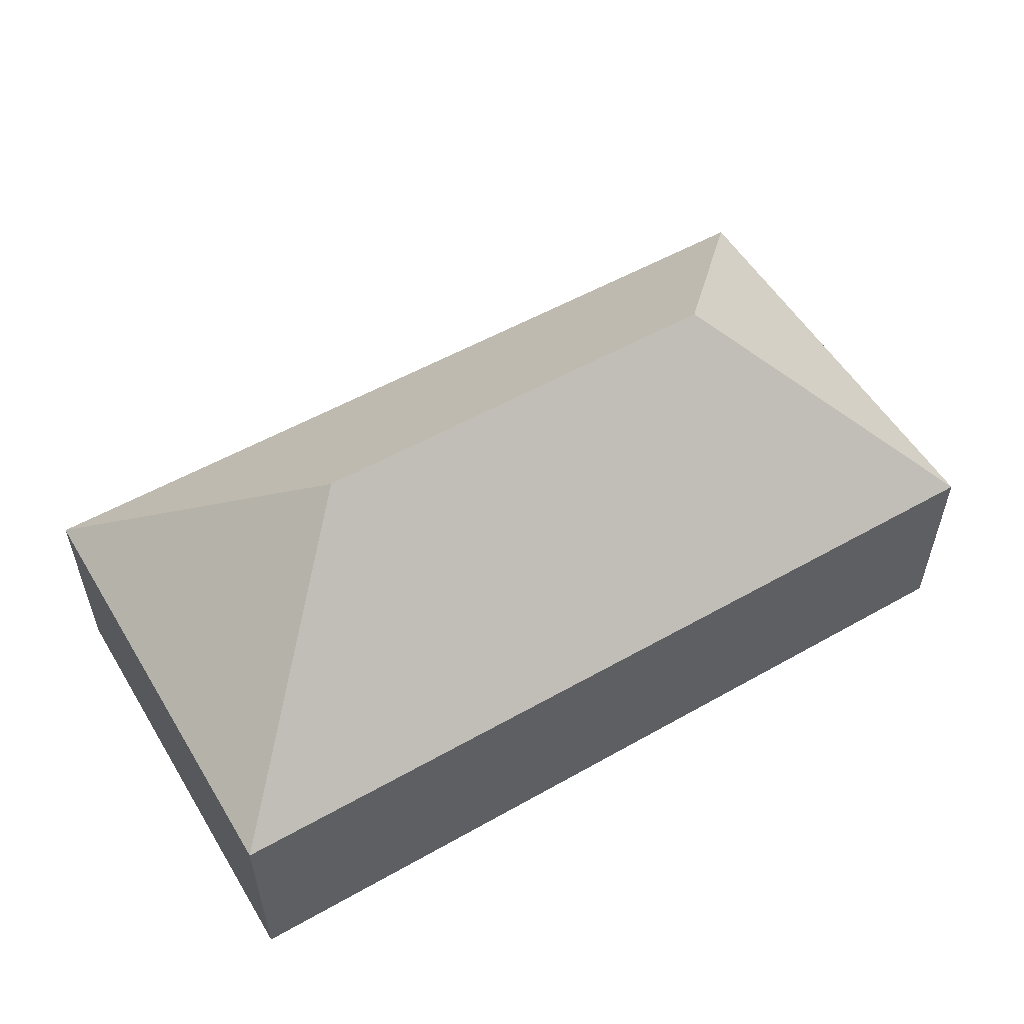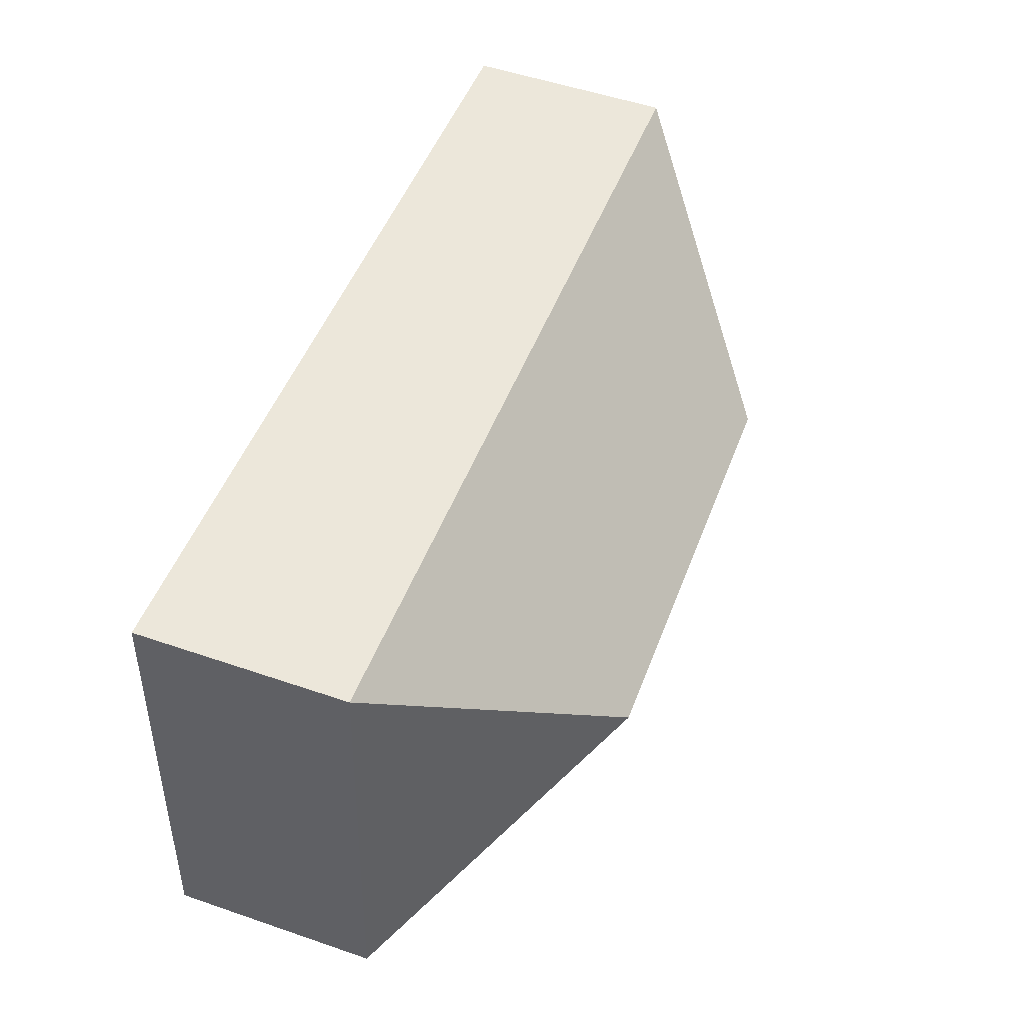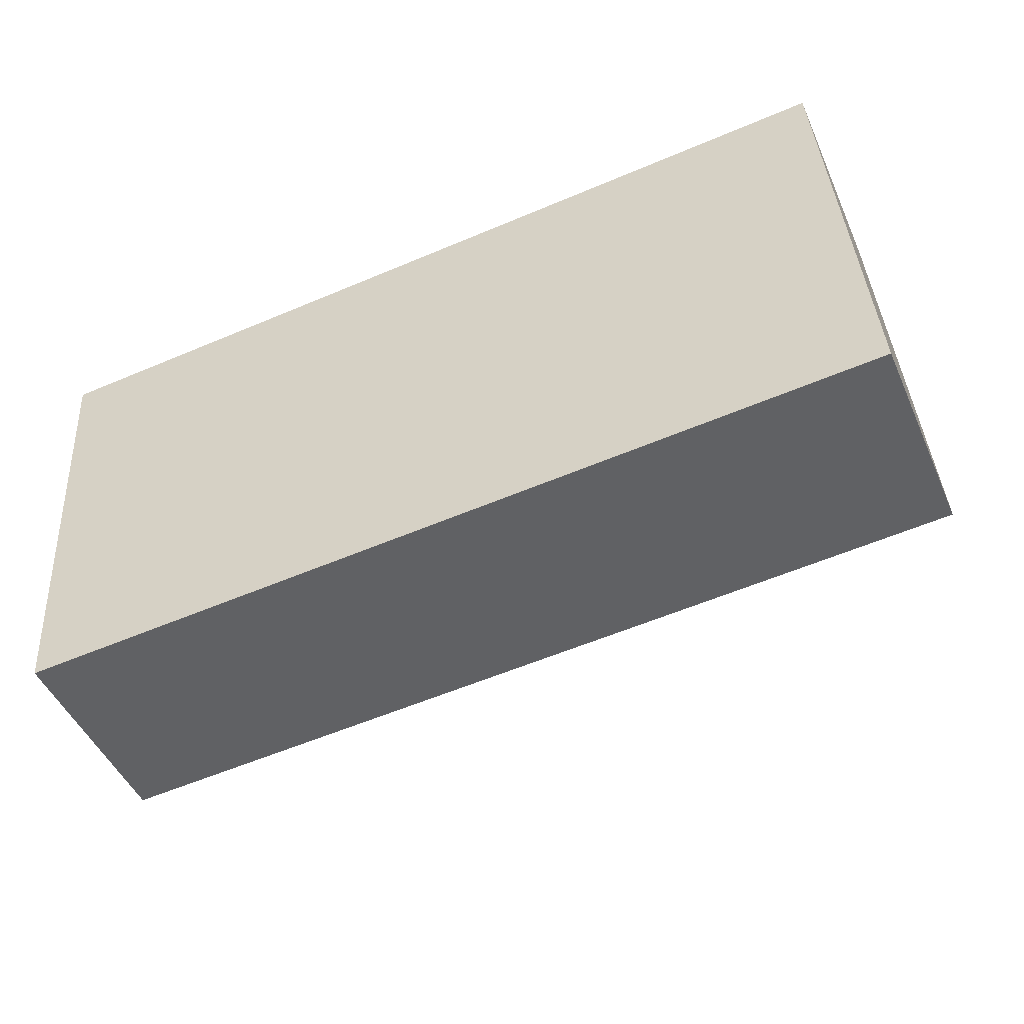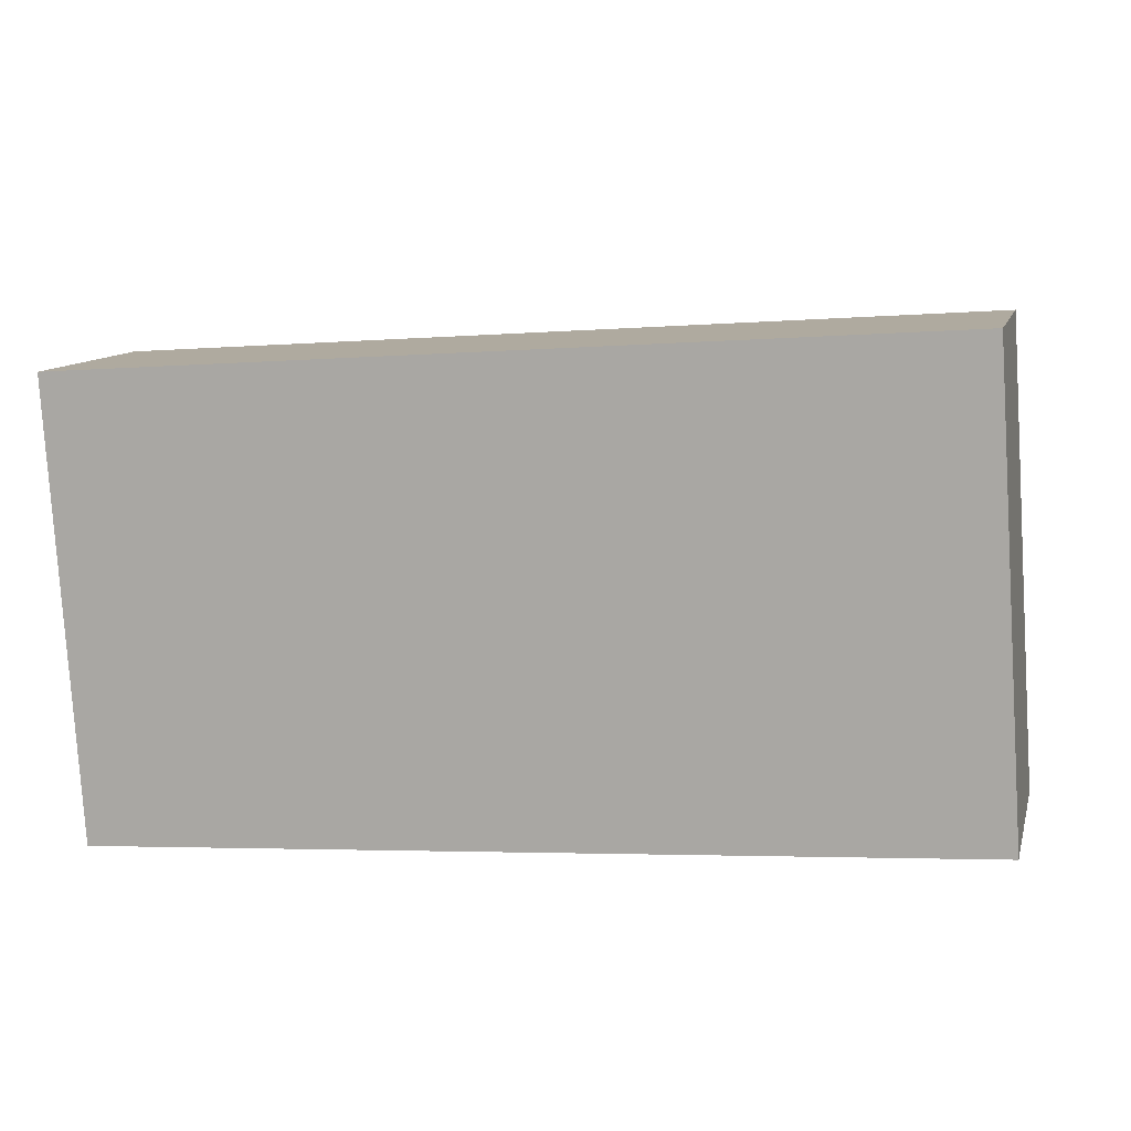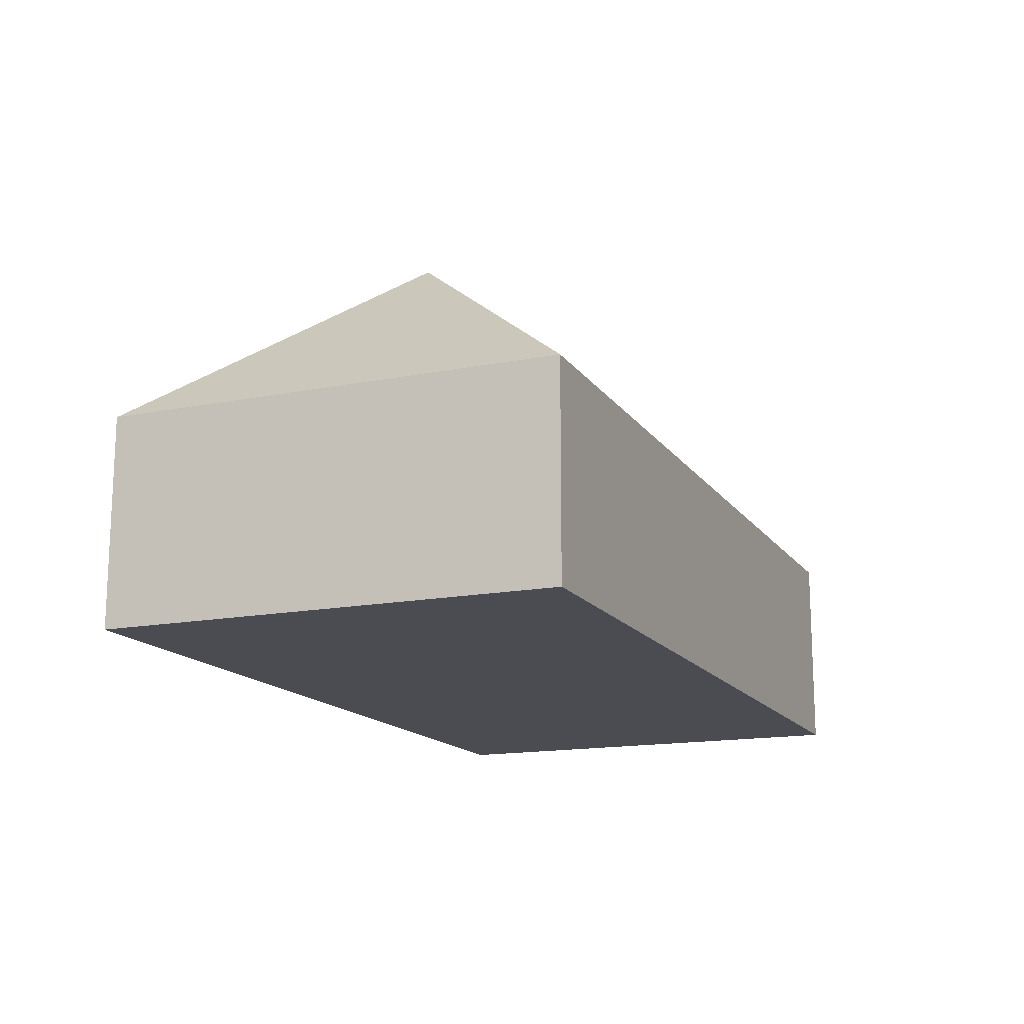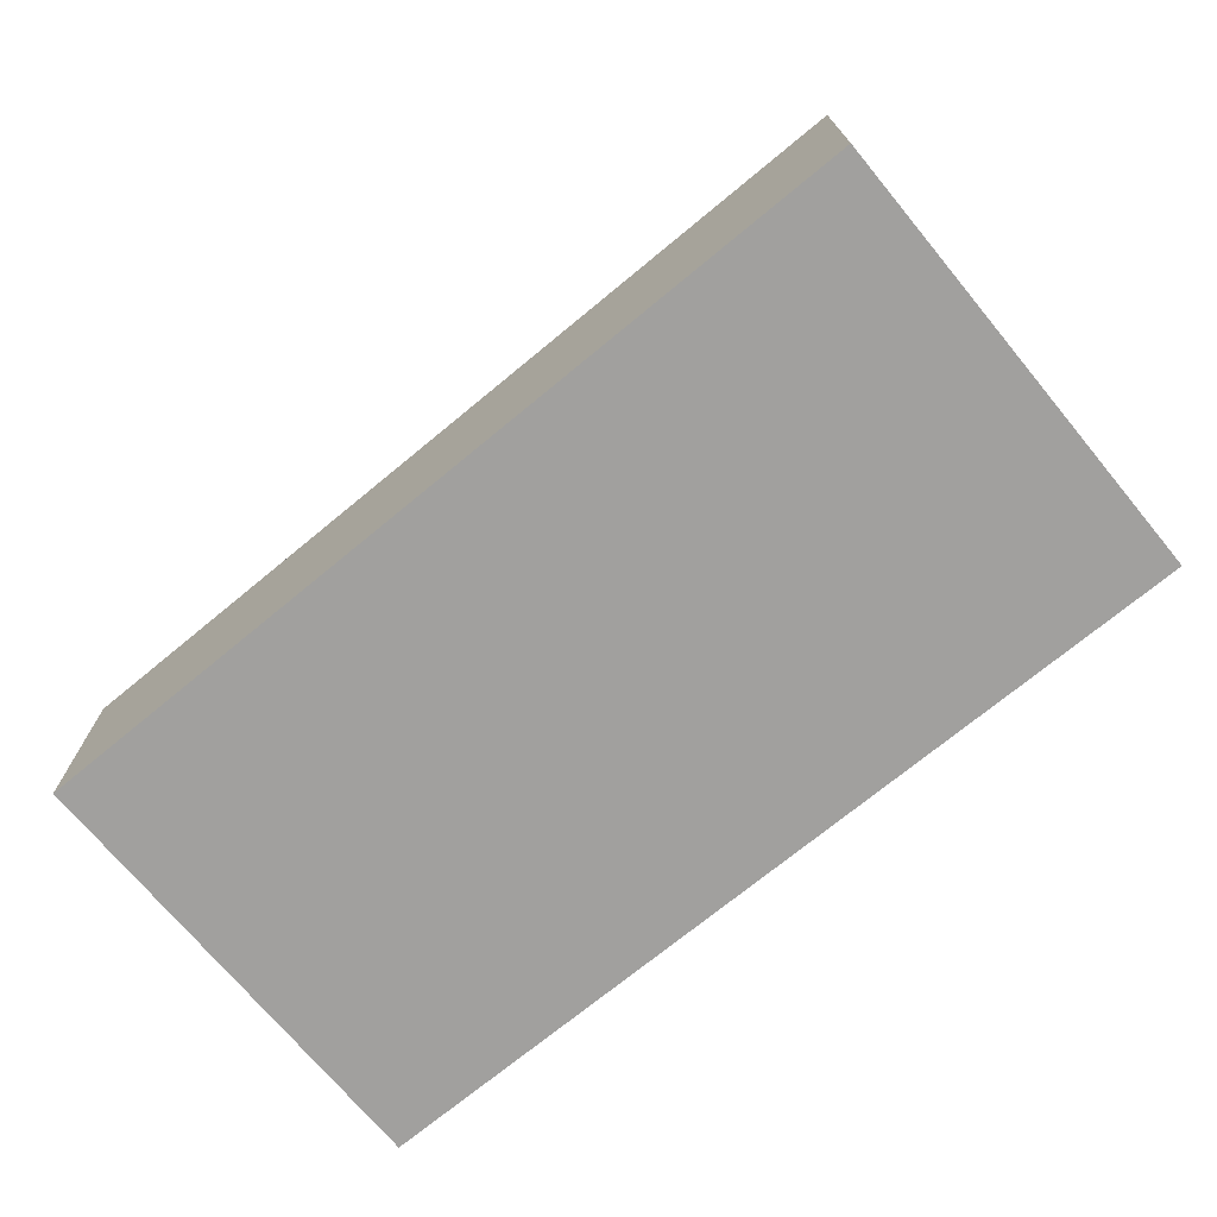
<metadata>
{"format":"obj","ext":"obj","renderer":"f3d","projection":"perspective","resolution":1024,"background":"white","views":[{"elev":54.6,"azim":145.3,"up":"+Y"},{"elev":52.9,"azim":110.2,"up":"+Z"},{"elev":-48.4,"azim":23.4,"up":"+Z"},{"elev":10.9,"azim":14.2,"up":"+Z"},{"elev":-15.4,"azim":-71.2,"up":"+Y"},{"elev":-71.8,"azim":-144.2,"up":"+Y"}]}
</metadata>
<code>
o CG10_500_048077_0017
v 27.18 75 -194.3
v 16.29 75 -30.14
v 98.01 145 -107.2
v 255.5 145 -96.75
v 332 75 -9.163
v 342.9 75 -173.5
v 27.18 0 -194.3
v 16.29 0 -30.14
v 332 0 -9.163
v 342.9 0 -173.5
f 2 5 4 3
f 5 4 6
f 6 4 3 1
f 2 3 1
f 7 8 9 10
f 1 7 8 2
f 2 8 9 5
f 5 9 10 6
f 6 10 7 1

</code>
